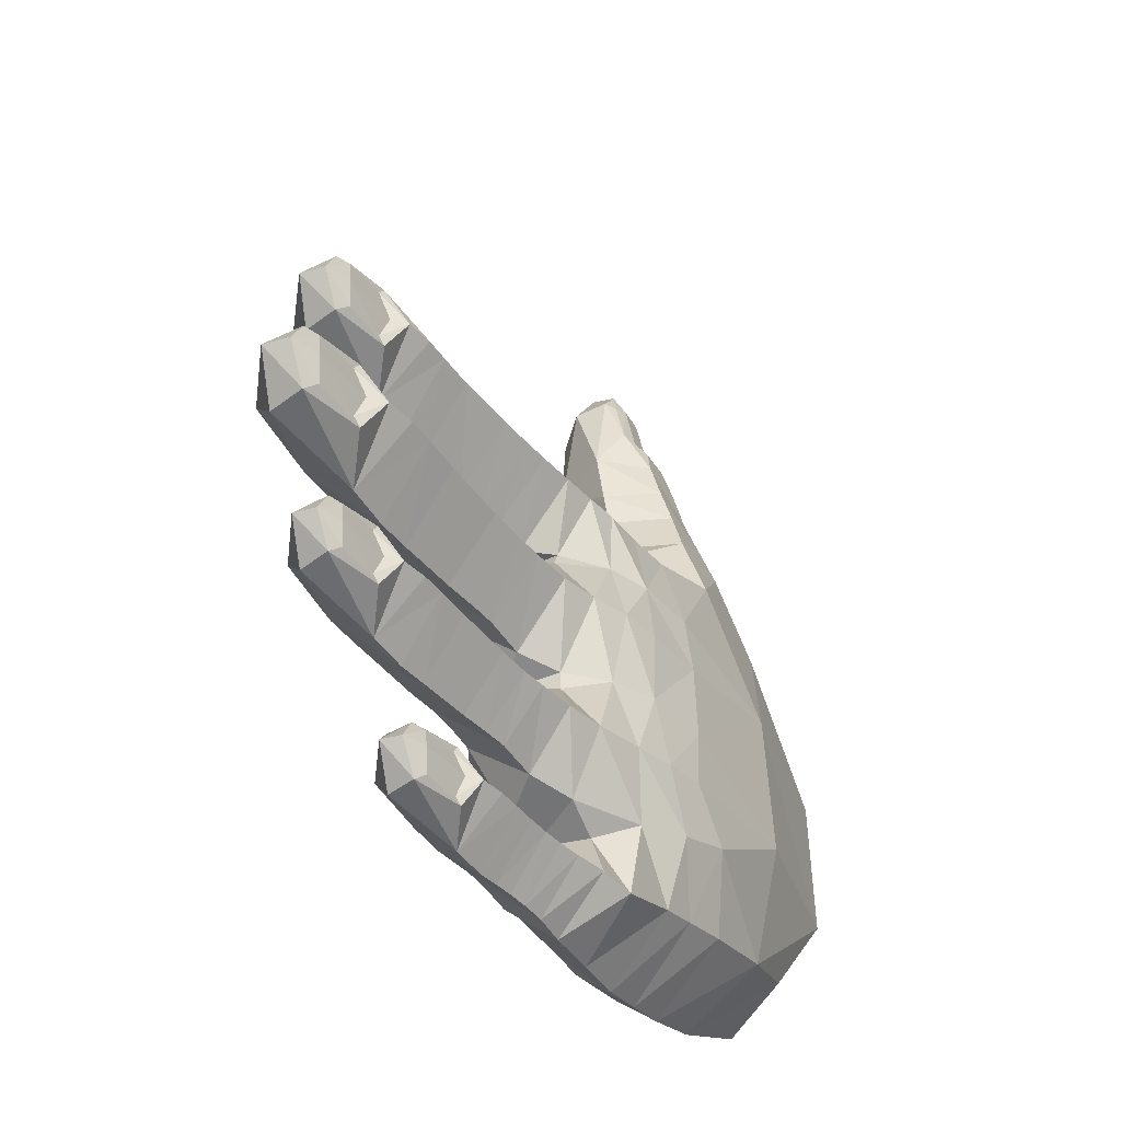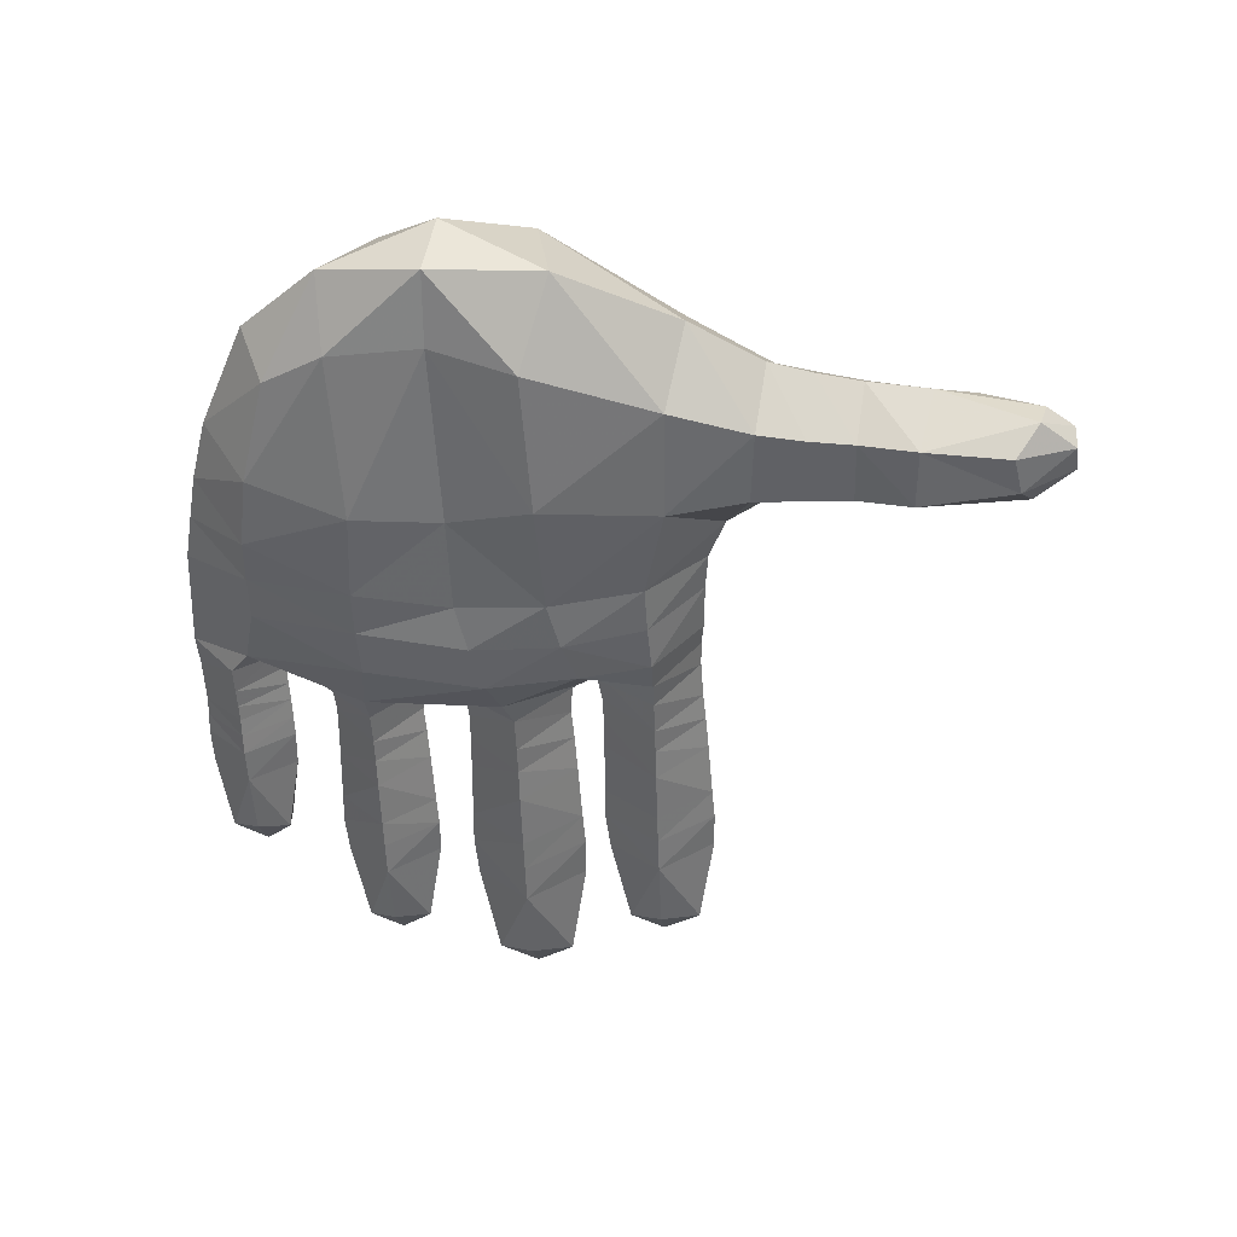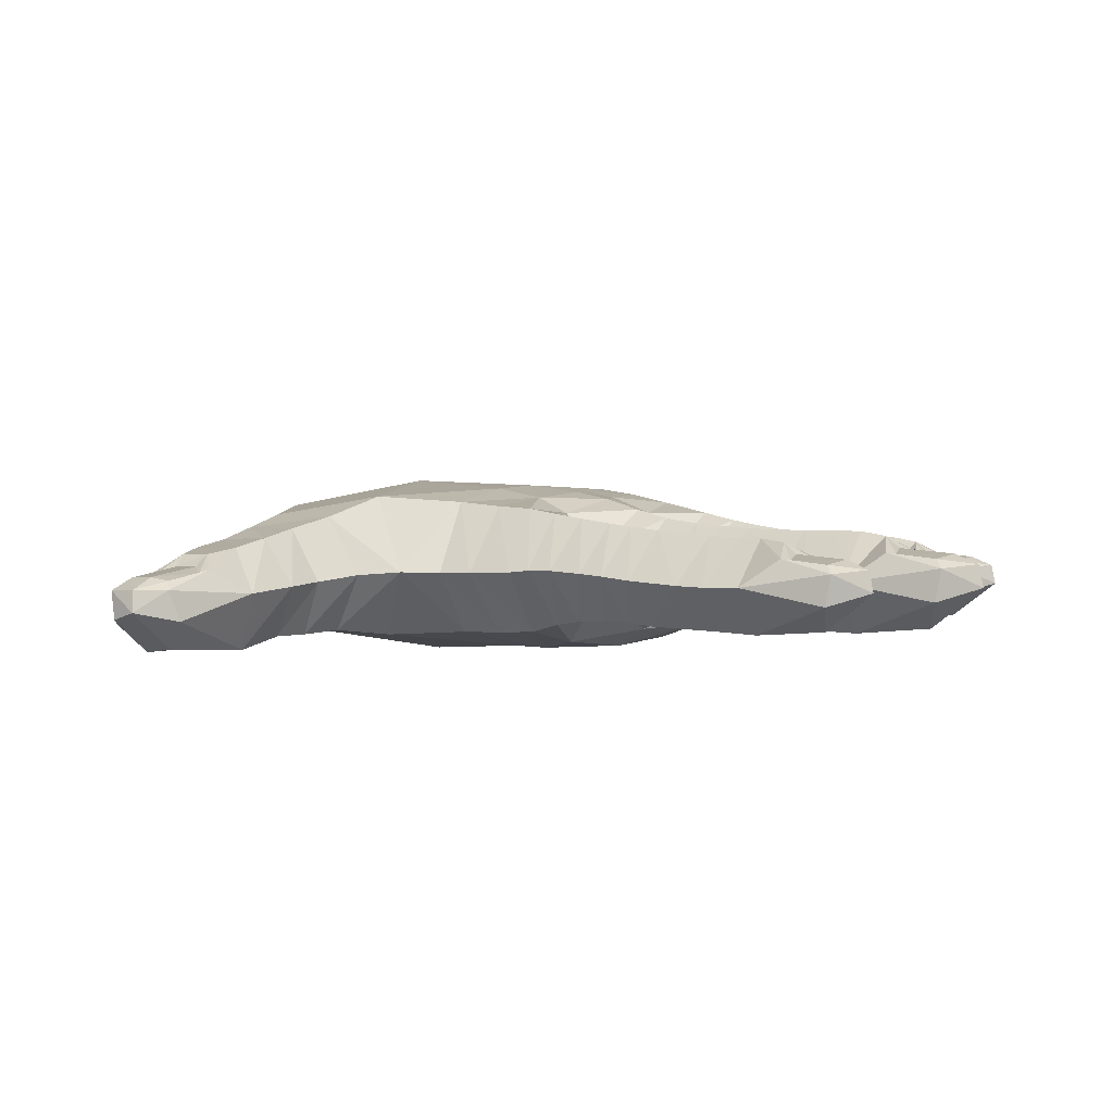
<metadata>
{"format":"obj","ext":"obj","renderer":"f3d","projection":"perspective","resolution":1024,"background":"white","views":[{"elev":-40.1,"azim":116.2,"up":"+Z"},{"elev":-49.0,"azim":-87.9,"up":"+Y"},{"elev":-3.1,"azim":33.9,"up":"+Y"}]}
</metadata>
<code>
v -0.1932 0.08355 0.2137
v -0.1775 0.09308 0.1592
v -0.2261 0.1471 0.2228
v -0.1946 0.07649 0.258
v -0.2282 0.1334 0.2676
v -0.1983 0.06659 0.322
v -0.2788 0.06728 0.4631
v -0.3111 0.03174 0.4222
v -0.2759 0.03482 0.4611
v -0.2304 0.01965 0.2422
v -0.1466 0.09741 0.1172
v -0.2248 0.02869 0.1394
v -0.214 0.1637 0.1693
v -0.2923 0.1513 0.2206
v -0.2056 0.1932 0.08552
v -0.2935 0.1694 0.1708
v -0.1063 0.1843 0.04984
v -0.1014 0.09647 0.09823
v -0.06057 0.09479 0.09427
v -0.05278 0.1772 0.04515
v -0.005915 0.09436 0.09203
v -0.007643 0.1723 0.04453
v 0.01968 0.09596 0.08898
v 0.02722 0.1651 0.04405
v 0.04977 0.09494 0.08832
v 0.06485 0.1576 0.04359
v 0.09148 0.09036 0.0899
v 0.1038 0.1505 0.04315
v 0.123 0.08633 0.09232
v 0.1324 0.1457 0.04287
v 0.161 0.08053 0.09464
v 0.1685 0.14 0.04252
v 0.3551 0.09894 0.07232
v 0.3313 0.1206 0.04166
v 0.3481 0.1004 0.08127
v 0.3998 0.09275 0.07288
v 0.4084 0.08211 0.07993
v 0.4336 0.08769 0.0398
v 0.3561 0.1027 0.01214
v 0.4007 0.09644 0.01327
v 0.3499 0.1053 0.003005
v 0.346 0.1075 0.04088
v 0.4073 0.09968 0.0405
v 0.1549 0.09508 -0.05487
v 0.1537 0.04021 -0.116
v 0.1966 0.0887 -0.05307
v 0.1602 0.1037 -0.1719
v 0.1646 0.1541 -0.1089
v 0.2039 0.1495 -0.1092
v 0.1984 0.09798 -0.1733
v 0.1919 0.03447 -0.1164
v -0.08432 0.1885 -0.394
v -0.08128 0.2116 -0.3195
v -0.02996 0.1876 -0.3305
v -0.008628 0.1848 -0.4181
v -0.01382 0.05718 -0.3958
v 0.01607 0.1223 -0.4644
v 0.01716 0.06784 -0.4175
v 0.002639 0.08536 -0.3503
v 0.02231 0.1188 -0.3638
v 0.04782 0.06868 -0.4179
v 0.05169 0.1228 -0.463
v 0.02691 0.1745 -0.4115
v -0.0003431 0.1487 -0.3517
v 0.06044 0.165 -0.4117
v 0.07731 0.1201 -0.4626
v 0.06991 0.06846 -0.4179
v 0.07704 0.1118 -0.368
v 0.09786 0.1082 -0.3672
v 0.1072 0.1559 -0.4122
v 0.1211 0.1044 -0.3671
v 0.1308 0.1532 -0.4126
v 0.1439 0.1011 -0.3671
v 0.1551 0.1512 -0.4129
v 0.185 0.0993 -0.3695
v 0.1838 0.1075 -0.4646
v 0.1795 0.1489 -0.413
v 0.2741 0.1141 -0.4473
v 0.3005 0.09351 -0.4168
v 0.2681 0.08543 -0.451
v 0.275 0.1101 -0.3869
v 0.2964 0.114 -0.4155
v 0.129 0.123 -0.3208
v 0.15 0.05981 -0.2747
v 0.1218 0.06159 -0.2746
v 0.08414 0.06103 -0.2746
v 0.08267 0.1257 -0.324
v 0.132 0.1646 -0.2681
v 0.1595 0.1593 -0.2684
v 0.1218 0.1146 -0.2226
v 0.1515 0.1096 -0.2209
v 0.1932 0.1549 -0.2687
v 0.1873 0.1033 -0.2195
v 0.2572 0.1486 -0.2691
v 0.2939 0.1457 -0.2693
v 0.281 0.09055 -0.2165
v 0.1888 0.113 -0.3227
v 0.1562 0.1186 -0.3214
v 0.1829 0.05448 -0.275
v 0.07832 0.1174 -0.2193
v 0.09351 0.1731 -0.2676
v 0.04054 0.1498 -0.3334
v 0.05203 0.1843 -0.2669
v -0.002675 0.1992 -0.2616
v -0.04887 0.2114 -0.256
v -0.09625 0.2204 -0.2507
v -0.1052 0.2188 -0.1853
v -0.2629 0.2342 -0.2317
v -0.141 0.2239 -0.3013
v -0.125 0.1933 -0.386
v -0.1036 0.1191 -0.454
v -0.04499 0.1209 -0.4591
v -0.07711 0.04808 -0.3814
v -0.06951 0.02415 -0.2715
v -0.01526 0.02463 -0.2695
v -0.05094 0.01409 -0.1544
v -0.1018 0.02342 -0.1663
v -0.1095 0.01169 -0.07041
v -0.05621 0.008471 -0.05793
v 0.001246 0.01152 -0.1404
v -0.006776 0.0149 -0.04199
v 0.04666 0.03166 -0.1264
v 0.05494 0.07814 -0.2097
v 0.05065 0.1418 -0.2081
v 0.006683 0.1932 -0.1037
v 0.04956 0.1783 -0.1074
v 0.01491 0.1809 -0.1887
v -0.03526 0.2026 -0.1824
v -0.0468 0.1926 -0.03116
v -0.03653 0.2037 -0.1026
v -0.004331 0.1715 -0.02821
v 0.04331 0.1315 -0.04058
v 0.03354 0.1305 -0.02337
v 0.04278 0.05909 -0.04566
v 0.08193 0.1109 -0.1753
v 0.0794 0.04245 -0.1159
v 0.05265 0.07594 -0.1923
v 0.08934 0.1661 -0.1081
v 0.04772 0.1407 -0.186
v 0.07094 0.103 -0.05287
v 0.1202 0.09961 -0.05685
v 0.1326 0.1583 -0.1086
v 0.1291 0.1076 -0.1713
v 0.1208 0.04179 -0.1159
v 0.1018 0.09888 -0.0214
v 0.1298 0.09535 -0.02113
v 0.1229 0.03493 0.03589
v 0.09321 0.03612 0.03595
v 0.06139 0.1015 -0.02776
v 0.05554 0.03711 0.03601
v 0.03285 0.05852 -0.02798
v 0.02522 0.03378 0.03579
v -0.009809 0.02596 0.03532
v -0.1134 0.02738 0.03083
v -0.06176 0.02584 0.03233
v -0.2133 0.02479 0.05363
v -0.2328 0.01041 -0.07604
v -0.3852 0.03005 -0.08246
v -0.3333 0.03323 0.05651
v -0.4828 0.07179 -0.1693
v -0.466 0.08728 -0.04906
v -0.5 0.1338 -0.1556
v -0.4651 0.1049 -0.2752
v -0.4309 0.2121 -0.2261
v -0.4403 0.2053 -0.06433
v -0.3947 0.102 0.07984
v -0.3056 0.03187 0.1443
v 0.1578 0.02994 0.03559
v -0.1088 0.2069 -0.03441
v -0.2616 0.227 -0.07132
v -0.3418 0.1885 0.08147
v -0.3468 0.09722 0.1585
v -0.3397 0.08605 0.205
v -0.3015 0.02456 0.1945
v -0.2902 0 0.3949
v -0.1064 0.2155 -0.1019
v 0.0442 0.08664 -0.3385
v -0.3648 0.189 -0.3226
v -0.3897 0.1235 -0.3592
v -0.3585 0.06973 -0.337
v -0.2745 0.1221 -0.4126
v -0.2665 0.2051 -0.3582
v -0.1776 0.2008 -0.377
v -0.1552 0.1191 -0.4432
v -0.1257 0.04944 -0.3804
v -0.1204 0.02547 -0.2714
v -0.209 0.02971 -0.167
v -0.4043 0.05374 -0.1714
v -0.3946 0.05887 -0.2719
v -0.25 0.05314 -0.3669
v -0.2064 0.1197 -0.4323
v -0.1734 0.04876 -0.3787
v -0.2166 0.02873 -0.2643
v 0.1206 0.1129 -0.4629
v 0.1432 0.1098 -0.4648
v 0.1326 0.05947 -0.4186
v 0.1101 0.0633 -0.4182
v 0.09956 0.1164 -0.462
v 0.08908 0.06684 -0.4178
v 0.1724 0.05788 -0.4188
v 0.08546 0.1596 -0.4121
v 0.05512 0.1154 -0.3685
v -0.2318 0.1201 0.314
v -0.2207 0.09197 0.3703
v -0.2433 0.1115 0.3487
v -0.2287 0.08872 0.3768
v -0.2302 0.07806 0.4248
v -0.2483 0.08235 0.4335
v -0.2464 0.09673 0.3647
v -0.2772 0.09756 0.3637
v -0.2772 0.08273 0.4332
v -0.2471 0.06725 0.462
v -0.2229 0.06724 0.4327
v -0.2156 0.03269 0.4204
v -0.2454 0.04171 0.4648
v -0.2965 0.07845 0.4235
v -0.3039 0.06752 0.4323
v -0.3046 0.09268 0.3688
v -0.3287 0.06829 0.3213
v -0.2464 0.002714 0.4041
v -0.2328 0.003162 0.3005
v -0.229 0.02277 0.1953
v -0.2923 0.1347 0.266
v -0.2909 0.1224 0.3145
v -0.28 0.113 0.3483
v -0.2963 0.08926 0.3751
v -0.3337 0.07727 0.2539
v 0.225 0.07314 0.09787
v 0.2366 0.1313 0.04198
v 0.2608 0.07022 0.09994
v 0.2755 0.1285 0.0418
v 0.3045 0.06911 0.09884
v 0.3024 0.1265 0.04196
v 0.3084 0.07684 -0.02085
v 0.4097 0.08672 0.005399
v 0.4026 0.05145 0.0002708
v 0.4379 0.06228 0.03821
v 0.3783 0.02097 0.03549
v 0.4009 0.04648 0.08022
v 0.4095 0.1147 -0.1411
v 0.3989 0.12 -0.1112
v 0.4663 0.1114 -0.1117
v 0.4586 0.1081 -0.1416
v 0.4953 0.09862 -0.1125
v 0.4586 0.1041 -0.07989
v 0.4094 0.1109 -0.08025
v 0.3827 0.1342 -0.1102
v 0.4025 0.1176 -0.1511
v 0.4683 0.09785 -0.1511
v 0.5 0.07176 -0.1142
v 0.4682 0.09276 -0.07162
v 0.4019 0.1125 -0.07019
v 0.3543 0.07833 -0.05054
v 0.46 0.05477 -0.07111
v 0.4344 0.02699 -0.117
v 0.4604 0.06019 -0.1564
v 0.3564 0.08624 -0.1759
v 0.351 0.1408 -0.1098
v 0.3213 0.1427 -0.1096
v 0.3063 0.0791 -0.04908
v 0.2785 0.1444 -0.1095
v 0.2668 0.08127 -0.05072
v 0.2938 0.02609 -0.117
v 0.2565 0.02889 -0.1168
v 0.2675 0.09077 -0.1765
v 0.3072 0.08756 -0.1784
v 0.3398 0.02262 -0.1172
v 0.2047 0.1437 -0.4134
v 0.2214 0.1261 -0.3839
v 0.2691 0.08081 -0.3868
v 0.248 0.05987 -0.4188
v 0.2205 0.1306 -0.4469
v 0.226 0.128 -0.4394
v 0.2661 0.1221 -0.4401
v 0.2668 0.119 -0.3927
v 0.2267 0.1249 -0.3914
v 0.2177 0.1322 -0.4141
v 0.2727 0.1243 -0.4148
v 0.2473 0.09487 -0.2177
v 0.3221 0.08943 -0.2182
v 0.3098 0.04199 -0.2758
v 0.4128 0.06984 -0.2373
v 0.3911 0.04655 -0.2755
v 0.4137 0.07436 -0.3073
v 0.3241 0.09666 -0.325
v 0.2819 0.1005 -0.3275
v 0.248 0.1051 -0.3257
v 0.2383 0.04889 -0.2754
v 0.2702 0.04546 -0.2756
v 0.04401 0.04274 -0.2757
v 0.3697 0.12 -0.2949
v 0.3604 0.1246 -0.2706
v 0.4184 0.1166 -0.2711
v 0.412 0.1139 -0.295
v 0.4433 0.1058 -0.2718
v 0.4116 0.1107 -0.2446
v 0.3694 0.1168 -0.2442
v 0.3465 0.1368 -0.2698
v 0.3637 0.1225 -0.3034
v 0.4204 0.1055 -0.3028
v 0.4475 0.08383 -0.2731
v 0.4198 0.1013 -0.2379
v 0.363 0.1182 -0.2356
v 0.3193 0.1429 -0.2694
v 0.2923 0.01845 0.03516
v 0.2638 0.07946 -0.02466
v 0.2505 0.02234 0.03512
v 0.2277 0.08308 -0.02361
v 0.2165 0.02515 0.03529
v 0.1646 0.09014 -0.02177
v -0.2986 0.02009 0.2429
v -0.2979 0.006598 0.303
f 1 2 3
f 4 1 3
f 4 3 5
f 6 4 5
f 7 8 9
f 1 4 10
f 11 2 12
f 3 2 13
f 2 11 13
f 3 13 14
f 5 3 14
f 15 13 11
f 16 14 13
f 15 16 13
f 17 18 19
f 20 17 19
f 20 19 21
f 22 20 21
f 22 21 23
f 24 22 23
f 24 23 25
f 26 24 25
f 26 25 27
f 28 26 27
f 28 27 29
f 30 28 29
f 30 29 31
f 32 30 31
f 33 34 35
f 36 33 35
f 36 35 37
f 38 36 37
f 39 40 41
f 39 41 34
f 42 34 33
f 42 39 34
f 42 43 39
f 43 42 33
f 38 43 36
f 43 40 39
f 43 38 40
f 43 33 36
f 44 45 46
f 47 48 49
f 45 47 50
f 51 45 50
f 52 53 54
f 52 54 55
f 56 57 58
f 59 58 60
f 61 60 58
f 62 61 58
f 62 58 57
f 63 57 55
f 63 62 57
f 64 63 55
f 63 60 65
f 62 63 65
f 62 65 66
f 61 62 67
f 62 66 67
f 68 61 67
f 68 67 69
f 70 68 69
f 70 69 71
f 72 70 71
f 72 71 73
f 74 72 73
f 74 73 75
f 76 74 77
f 74 75 77
f 78 79 80
f 81 79 82
f 79 78 82
f 83 84 85
f 83 85 86
f 87 83 86
f 83 87 88
f 89 83 88
f 89 88 90
f 89 90 91
f 92 89 91
f 92 91 93
f 94 92 93
f 95 94 96
f 92 94 97
f 92 97 98
f 89 92 98
f 89 98 83
f 84 83 98
f 84 98 97
f 99 84 97
f 85 84 91
f 85 91 90
f 86 85 90
f 100 90 88
f 100 86 90
f 101 100 88
f 101 87 102
f 101 88 87
f 103 102 54
f 103 101 102
f 104 103 54
f 104 54 53
f 105 104 53
f 105 53 106
f 107 105 106
f 107 106 108
f 109 106 53
f 109 108 106
f 110 109 53
f 110 53 52
f 111 110 52
f 111 52 112
f 113 111 112
f 112 55 57
f 114 113 115
f 114 115 116
f 117 114 116
f 117 116 118
f 119 118 116
f 116 115 120
f 119 116 120
f 121 119 120
f 122 121 120
f 86 100 123
f 100 101 124
f 100 124 123
f 101 103 124
f 125 126 127
f 103 104 127
f 103 127 124
f 107 128 105
f 104 128 127
f 104 105 128
f 125 127 128
f 20 22 129
f 17 20 129
f 130 125 128
f 125 130 129
f 22 24 131
f 22 131 129
f 126 125 131
f 125 129 131
f 132 126 131
f 132 131 133
f 134 121 122
f 135 136 137
f 138 126 132
f 139 137 123
f 139 123 124
f 139 124 127
f 135 137 139
f 126 139 127
f 138 135 139
f 138 139 126
f 140 132 134
f 140 138 132
f 140 136 141
f 135 138 142
f 143 48 47
f 143 142 48
f 135 142 143
f 140 141 142
f 143 47 45
f 136 135 143
f 136 143 144
f 144 143 45
f 144 45 44
f 141 136 144
f 141 144 44
f 145 146 147
f 145 147 148
f 149 145 148
f 149 148 150
f 151 149 150
f 121 151 152
f 25 23 152
f 151 150 152
f 121 152 153
f 21 19 153
f 119 121 153
f 23 21 153
f 23 153 152
f 118 119 154
f 19 155 153
f 119 153 155
f 19 18 155
f 18 154 155
f 119 155 154
f 11 12 156
f 118 154 156
f 157 118 156
f 158 157 159
f 157 156 159
f 160 161 162
f 160 158 161
f 158 159 161
f 163 160 162
f 164 163 162
f 165 162 161
f 165 164 162
f 166 165 161
f 166 161 159
f 167 159 156
f 167 166 159
f 12 167 156
f 27 25 150
f 25 152 150
f 27 150 148
f 29 27 148
f 29 148 147
f 31 29 147
f 31 147 168
f 146 168 147
f 30 32 146
f 30 146 145
f 28 30 145
f 28 145 149
f 26 28 149
f 26 149 133
f 24 133 131
f 24 26 133
f 15 17 169
f 17 129 169
f 107 108 170
f 164 170 108
f 15 169 170
f 164 165 170
f 15 170 171
f 165 171 170
f 165 166 171
f 16 15 171
f 166 172 171
f 166 167 172
f 16 171 172
f 173 16 172
f 16 173 14
f 167 12 174
f 167 174 172
f 173 172 174
f 9 8 175
f 107 176 128
f 176 107 170
f 176 170 169
f 176 130 128
f 129 176 169
f 176 129 130
f 87 86 177
f 87 177 102
f 164 178 179
f 163 164 179
f 163 179 180
f 181 179 178
f 181 180 179
f 182 181 178
f 182 108 109
f 182 178 164
f 108 182 164
f 183 109 110
f 183 182 109
f 184 183 110
f 184 110 111
f 185 113 114
f 185 111 113
f 185 184 111
f 186 114 117
f 186 185 114
f 187 118 157
f 187 186 117
f 187 117 118
f 188 157 158
f 188 187 157
f 188 158 160
f 189 160 163
f 189 188 160
f 189 163 180
f 190 180 181
f 190 189 180
f 183 191 182
f 191 183 184
f 191 181 182
f 191 190 181
f 191 184 192
f 190 191 192
f 185 186 192
f 185 192 184
f 189 190 193
f 186 193 192
f 189 193 188
f 186 187 193
f 187 188 193
f 190 192 193
f 194 195 196
f 194 196 197
f 198 194 197
f 66 199 67
f 198 197 199
f 66 198 199
f 69 67 199
f 69 199 197
f 71 197 196
f 71 69 197
f 73 71 196
f 73 196 200
f 195 200 196
f 75 73 200
f 74 76 195
f 72 74 195
f 70 72 194
f 72 195 194
f 70 194 198
f 70 198 66
f 201 70 66
f 201 66 65
f 201 68 70
f 61 202 60
f 202 201 65
f 202 65 60
f 201 202 68
f 202 61 68
f 6 5 203
f 204 6 203
f 204 203 205
f 204 205 206
f 207 204 206
f 207 206 208
f 209 208 206
f 209 206 205
f 210 209 205
f 209 210 211
f 208 209 211
f 7 212 211
f 207 208 212
f 208 211 212
f 204 213 6
f 207 212 213
f 204 207 213
f 214 6 213
f 215 7 9
f 215 213 212
f 215 214 213
f 7 215 212
f 7 211 216
f 7 217 8
f 217 7 216
f 217 216 218
f 219 217 218
f 217 219 8
f 214 215 220
f 215 9 220
f 220 9 175
f 4 6 221
f 4 221 10
f 214 220 221
f 6 214 221
f 2 1 222
f 2 222 12
f 1 10 222
f 12 222 174
f 203 5 223
f 5 14 223
f 219 218 224
f 205 203 224
f 203 223 224
f 219 224 223
f 210 205 225
f 218 225 224
f 205 224 225
f 211 226 216
f 210 225 226
f 218 216 226
f 218 226 225
f 211 210 226
f 227 223 14
f 227 219 223
f 173 227 14
f 17 11 18
f 17 15 11
f 32 31 228
f 229 32 228
f 229 228 230
f 231 229 230
f 231 230 232
f 233 35 34
f 233 232 35
f 231 232 233
f 234 231 233
f 41 234 34
f 234 233 34
f 40 38 235
f 40 235 41
f 234 41 235
f 236 234 235
f 236 235 237
f 38 37 237
f 38 237 235
f 238 236 237
f 239 238 237
f 239 237 37
f 232 239 37
f 232 37 35
f 240 241 242
f 243 240 242
f 243 242 244
f 245 244 242
f 246 242 241
f 246 245 242
f 247 241 240
f 247 246 241
f 248 247 240
f 248 240 243
f 249 248 243
f 249 243 244
f 250 249 244
f 251 250 244
f 251 244 245
f 247 252 246
f 252 251 245
f 252 245 246
f 252 247 253
f 251 252 253
f 250 251 254
f 251 253 254
f 250 254 255
f 249 250 256
f 250 255 256
f 247 248 257
f 249 256 257
f 248 249 257
f 247 257 258
f 253 247 258
f 258 257 259
f 253 258 259
f 260 253 259
f 260 259 261
f 262 261 49
f 260 261 262
f 51 262 46
f 263 260 262
f 51 264 262
f 263 262 264
f 45 51 46
f 262 49 46
f 142 44 48
f 44 46 49
f 48 44 49
f 142 141 44
f 261 50 49
f 47 49 50
f 264 51 265
f 51 50 265
f 263 264 266
f 264 265 266
f 260 263 267
f 263 266 267
f 255 254 267
f 255 267 256
f 260 267 253
f 254 253 267
f 257 267 266
f 257 256 267
f 259 257 266
f 261 265 50
f 261 259 265
f 259 266 265
f 112 52 55
f 113 56 115
f 113 112 56
f 56 112 57
f 59 56 58
f 64 55 54
f 102 64 54
f 64 102 59
f 64 59 60
f 63 64 60
f 268 76 77
f 268 77 75
f 269 268 75
f 81 269 75
f 79 81 270
f 81 75 270
f 75 200 270
f 271 270 200
f 79 271 80
f 79 270 271
f 80 271 200
f 78 80 76
f 272 76 268
f 272 78 76
f 273 272 268
f 78 274 82
f 78 272 274
f 272 273 274
f 269 81 275
f 81 82 275
f 269 275 276
f 268 269 276
f 268 276 277
f 273 268 277
f 276 278 277
f 276 275 278
f 274 278 82
f 273 277 278
f 274 273 278
f 275 82 278
f 94 279 96
f 94 93 279
f 280 95 96
f 280 96 281
f 282 280 281
f 282 281 283
f 284 283 281
f 285 284 281
f 285 281 286
f 95 285 286
f 95 286 287
f 94 287 97
f 94 95 287
f 99 97 287
f 288 287 286
f 288 99 287
f 289 288 286
f 289 286 281
f 289 281 96
f 288 289 96
f 288 96 279
f 99 288 279
f 84 93 91
f 99 279 93
f 84 99 93
f 137 290 123
f 115 56 290
f 122 120 290
f 137 122 290
f 115 290 120
f 86 290 177
f 86 123 290
f 151 133 149
f 134 151 121
f 136 134 122
f 136 122 137
f 136 140 134
f 138 140 142
f 291 292 293
f 294 291 293
f 294 293 295
f 296 295 293
f 297 293 292
f 297 296 293
f 298 292 291
f 298 297 292
f 298 299 285
f 299 298 291
f 299 291 294
f 300 299 294
f 300 294 295
f 300 284 285
f 299 300 285
f 301 282 283
f 300 301 284
f 301 300 295
f 301 283 284
f 302 301 295
f 302 295 296
f 301 302 282
f 303 296 297
f 298 303 297
f 303 298 280
f 303 302 296
f 302 303 280
f 302 280 282
f 95 280 304
f 298 285 304
f 95 304 285
f 280 298 304
f 238 239 305
f 236 238 305
f 306 305 307
f 308 306 307
f 308 307 309
f 310 309 168
f 310 308 309
f 146 310 168
f 18 11 154
f 11 156 154
f 228 309 307
f 228 31 168
f 228 168 309
f 230 307 305
f 230 228 307
f 232 230 305
f 232 305 239
f 234 305 306
f 234 236 305
f 231 234 306
f 229 231 308
f 231 306 308
f 32 310 146
f 32 229 310
f 229 308 310
f 173 174 311
f 222 10 311
f 222 311 174
f 227 173 311
f 10 221 311
f 227 311 312
f 219 227 312
f 8 312 175
f 220 175 312
f 221 220 312
f 221 312 311
f 8 219 312
f 59 102 177
f 59 177 290
f 56 59 290
f 76 80 200
f 76 200 195
f 134 132 151
f 151 132 133

</code>
